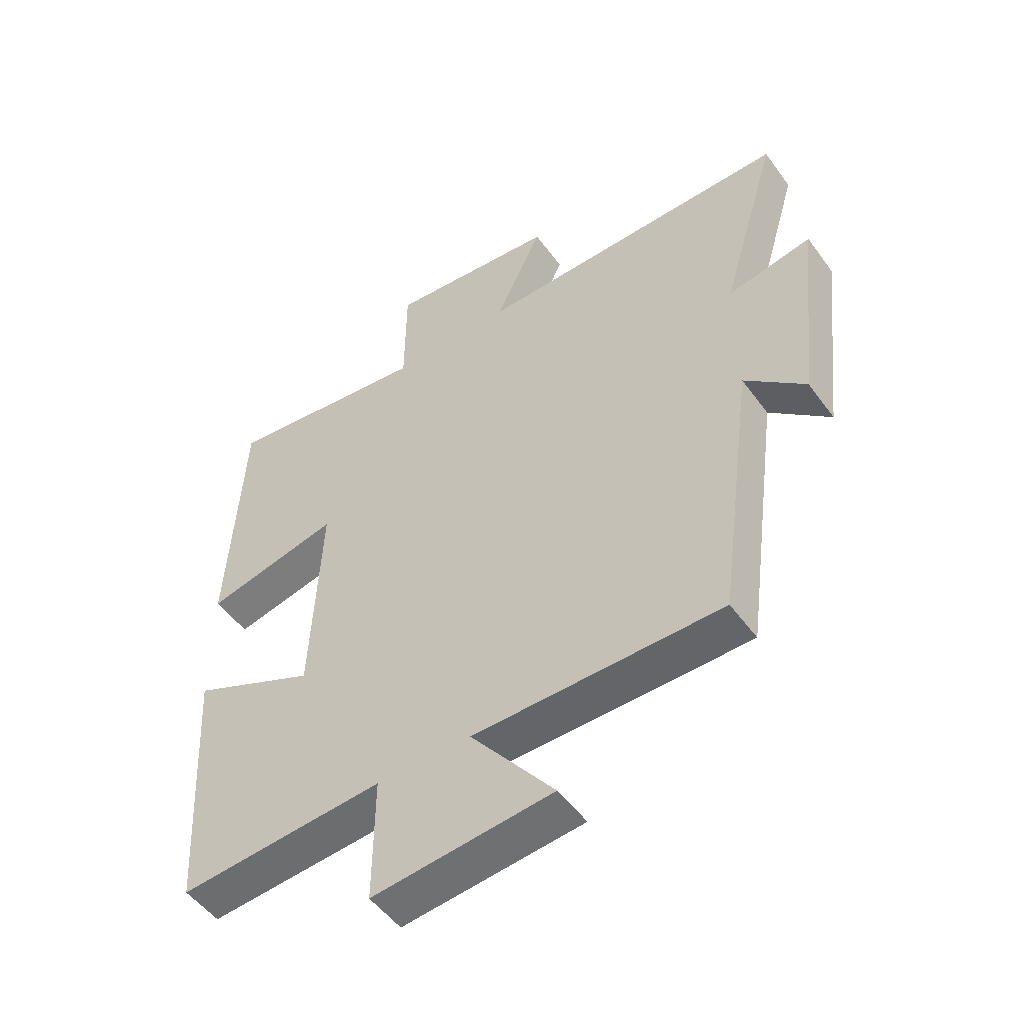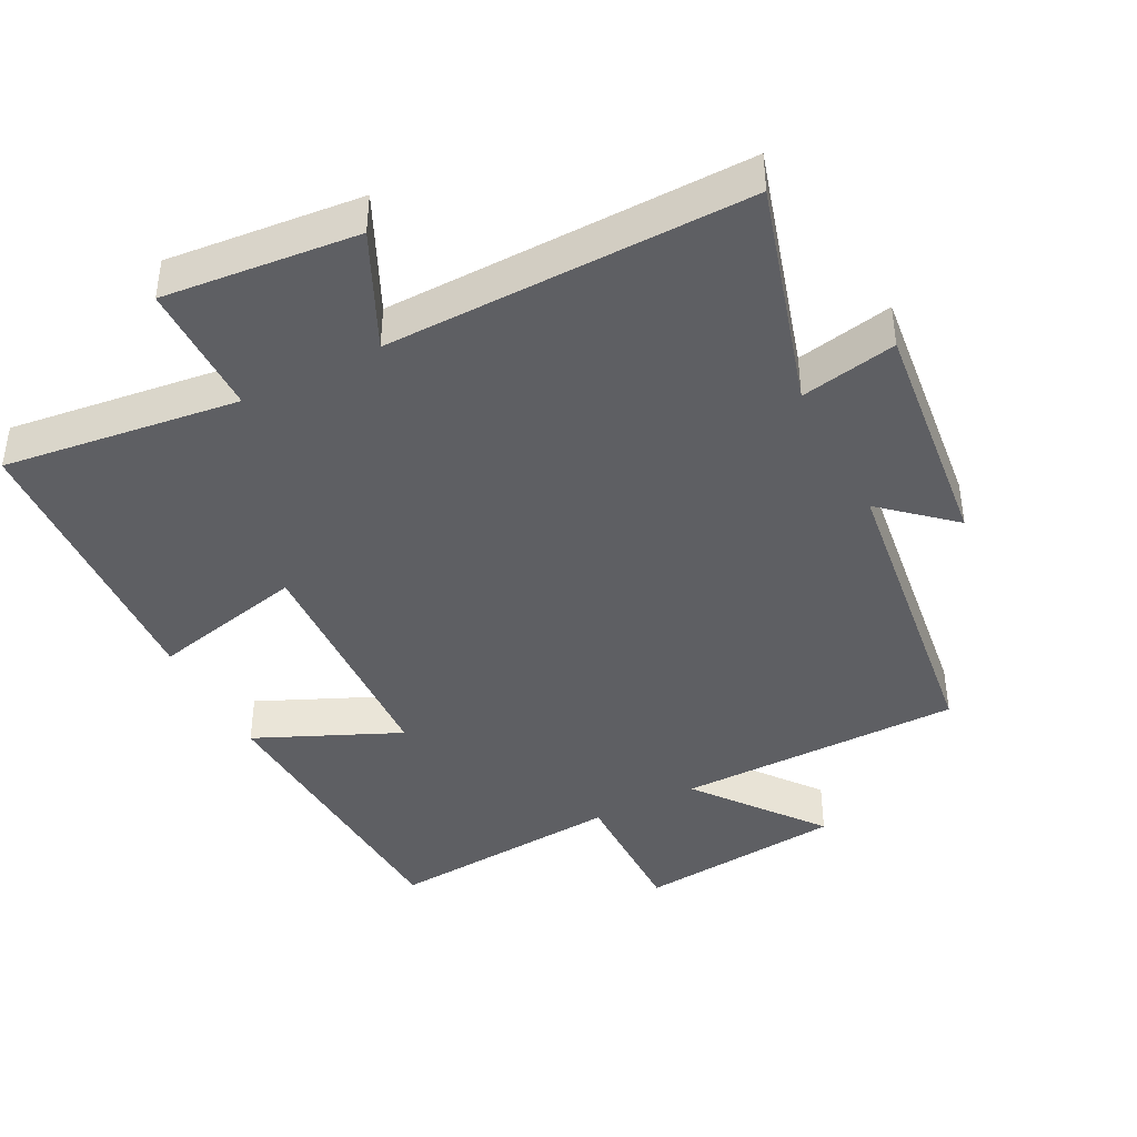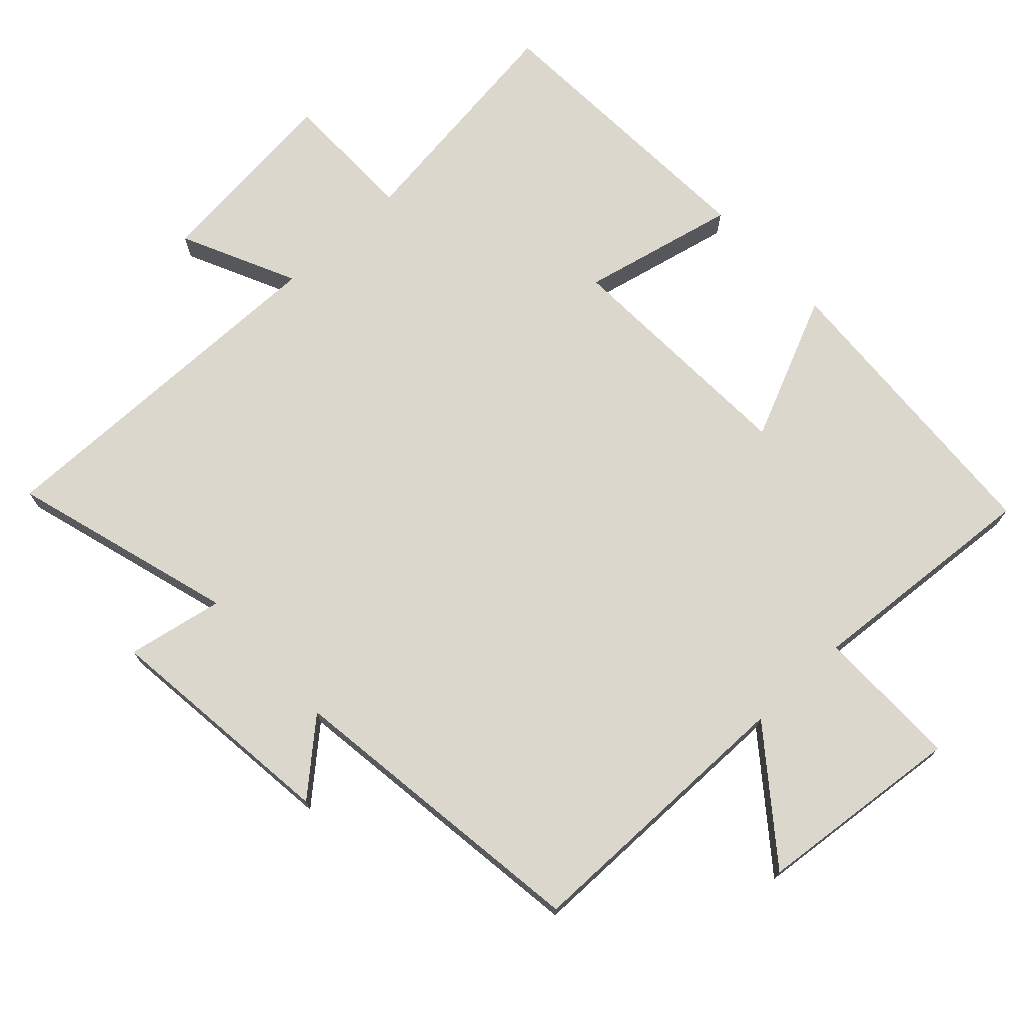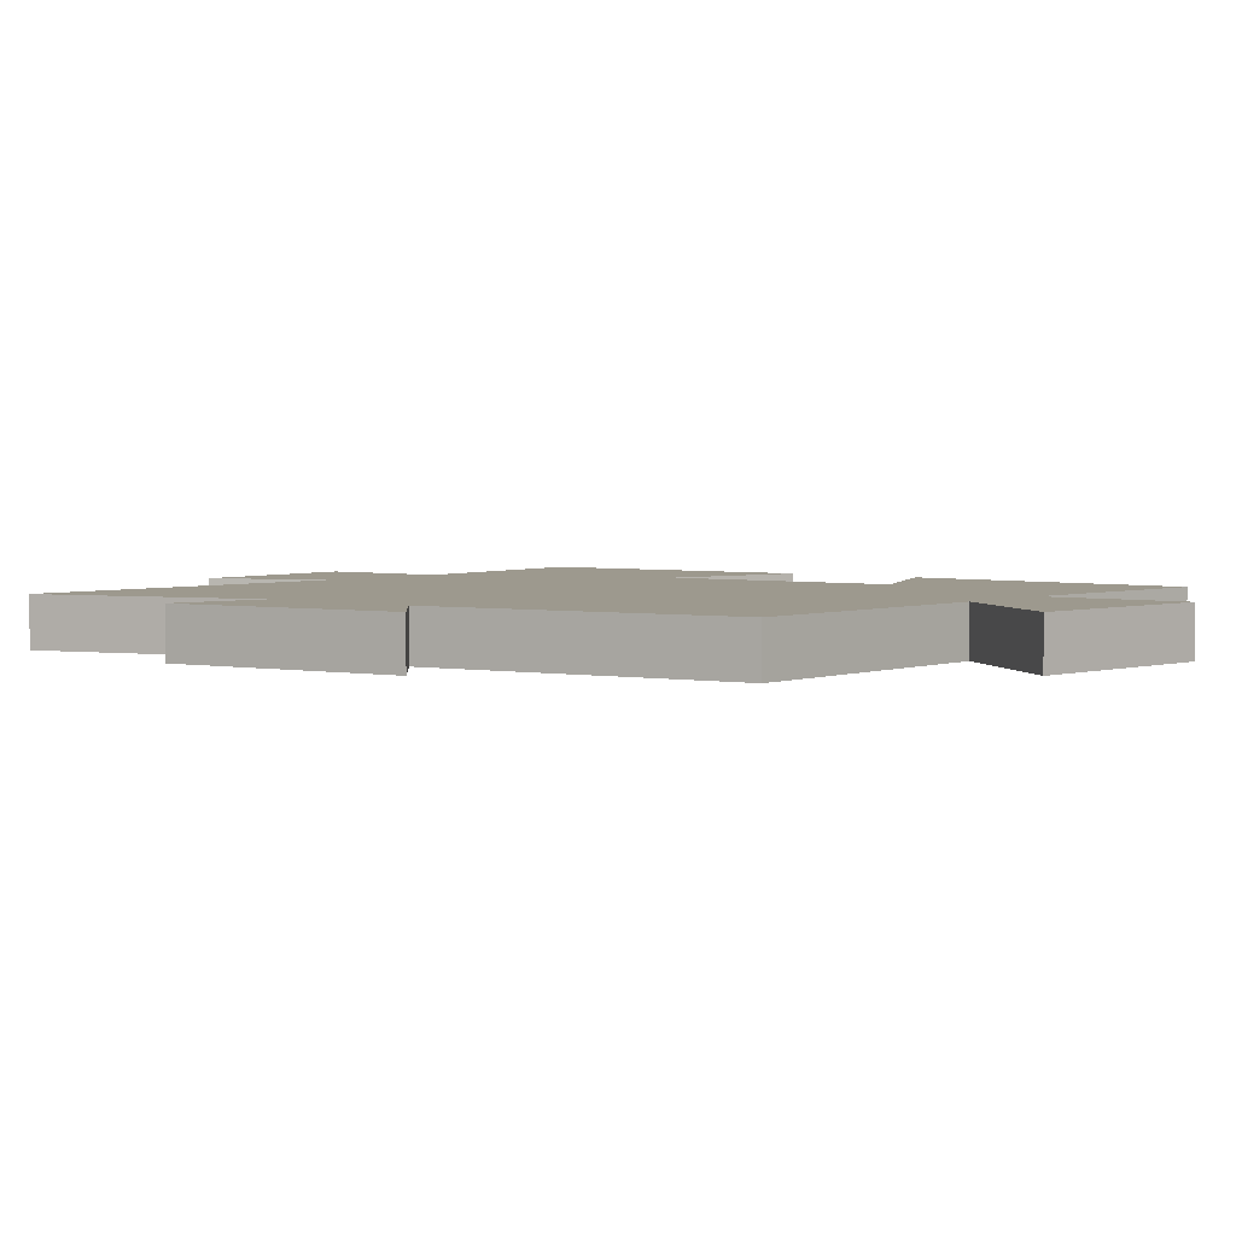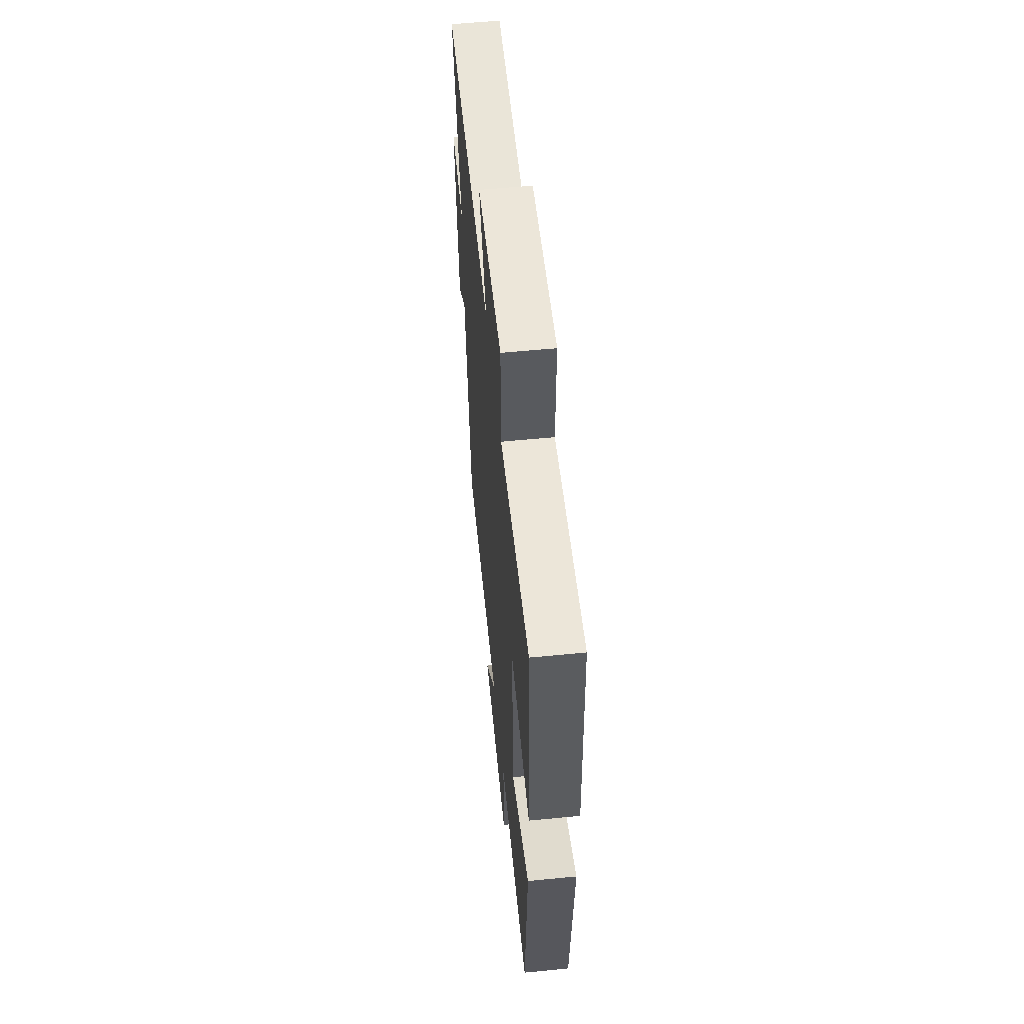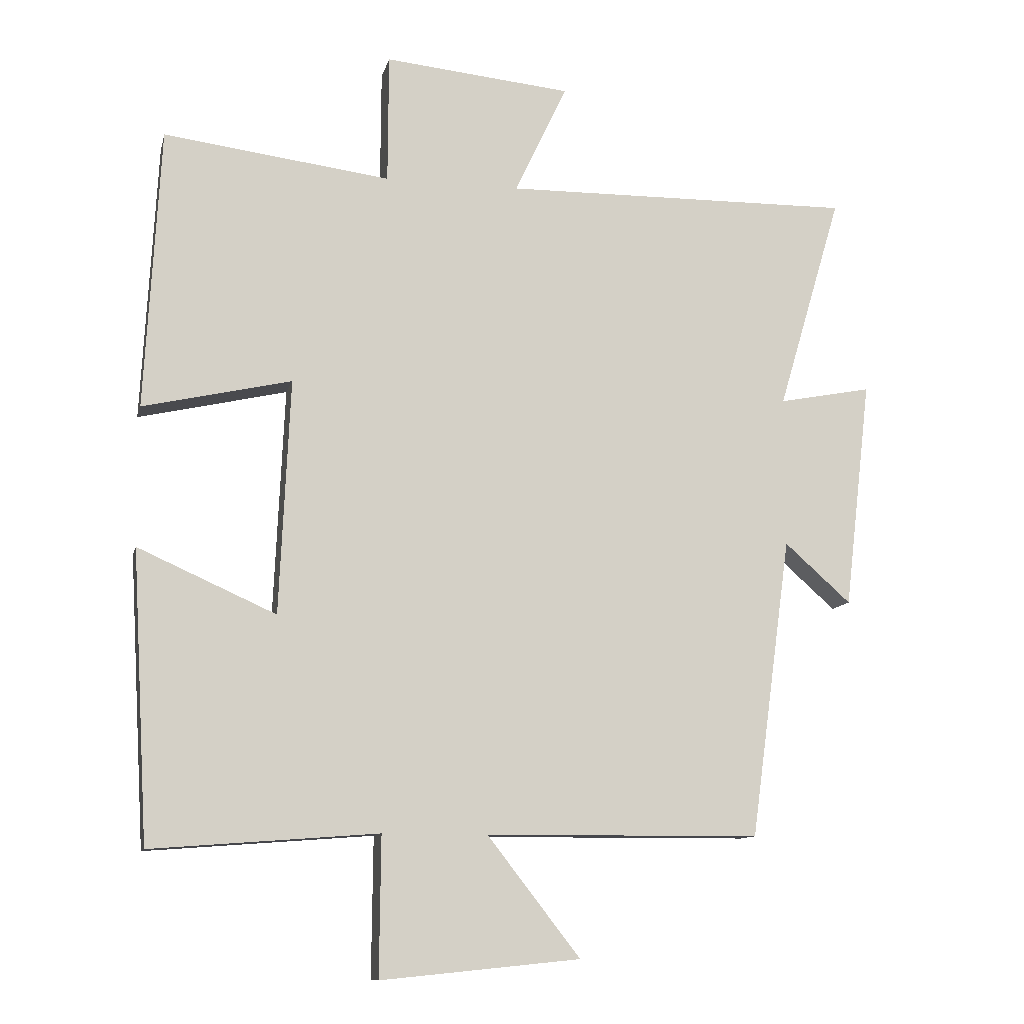
<metadata>
{"format":"obj","ext":"obj","renderer":"f3d","projection":"perspective","resolution":1024,"background":"white","views":[{"elev":-51.2,"azim":34.9,"up":"+Z"},{"elev":-42.0,"azim":27.3,"up":"+Y"},{"elev":73.0,"azim":137.1,"up":"+Y"},{"elev":3.3,"azim":128.7,"up":"+Y"},{"elev":58.2,"azim":-95.8,"up":"+Z"},{"elev":-10.9,"azim":-12.8,"up":"+Z"}]}
</metadata>
<code>
v 0.439 0.07 -0.498
v 0.025 0.07 -0.5
v 0.165 0.07 -0.68
v -0.135 0.07 -0.71
v -0.133 0.07 -0.5
v -0.475 0.07 -0.526
v -0.5 0.07 -0.09
v -0.292 0.07 -0.183
v -0.276 0.07 0.171
v -0.5 0.07 0.12
v -0.477 0.07 0.544
v -0.135 0.07 0.5
v -0.134 0.07 0.695
v 0.148 0.07 0.667
v 0.069 0.07 0.5
v 0.596 0.07 0.507
v 0.5 0.07 0.182
v 0.64 0.07 0.209
v 0.6 0.07 -0.135
v 0.5 0.07 -0.046
v 0.439 0 -0.498
v 0.025 0 -0.5
v 0.165 0 -0.68
v -0.135 0 -0.71
v -0.133 0 -0.5
v -0.475 0 -0.526
v -0.5 0 -0.09
v -0.292 0 -0.183
v -0.276 0 0.171
v -0.5 0 0.12
v -0.477 0 0.544
v -0.135 0 0.5
v -0.134 0 0.695
v 0.148 0 0.667
v 0.069 0 0.5
v 0.596 0 0.507
v 0.5 0 0.182
v 0.64 0 0.209
v 0.6 0 -0.135
v 0.5 0 -0.046
f 17 18 19 20
f 17 20 1 2
f 15 16 17 2
f 12 13 14 15
f 12 15 2
f 9 10 11 12
f 8 9 12 2
f 5 6 7 8
f 5 8 2 3
f 3 4 5
f 40 39 38 37
f 22 21 40 37
f 22 37 36 35
f 35 34 33 32
f 22 35 32
f 32 31 30 29
f 22 32 29 28
f 28 27 26 25
f 23 22 28 25
f 25 24 23
f 1 21 22 2
f 2 22 23 3
f 3 23 24 4
f 4 24 25 5
f 5 25 26 6
f 6 26 27 7
f 7 27 28 8
f 8 28 29 9
f 9 29 30 10
f 10 30 31 11
f 11 31 32 12
f 12 32 33 13
f 13 33 34 14
f 14 34 35 15
f 15 35 36 16
f 16 36 37 17
f 17 37 38 18
f 18 38 39 19
f 19 39 40 20
f 20 40 21 1

</code>
